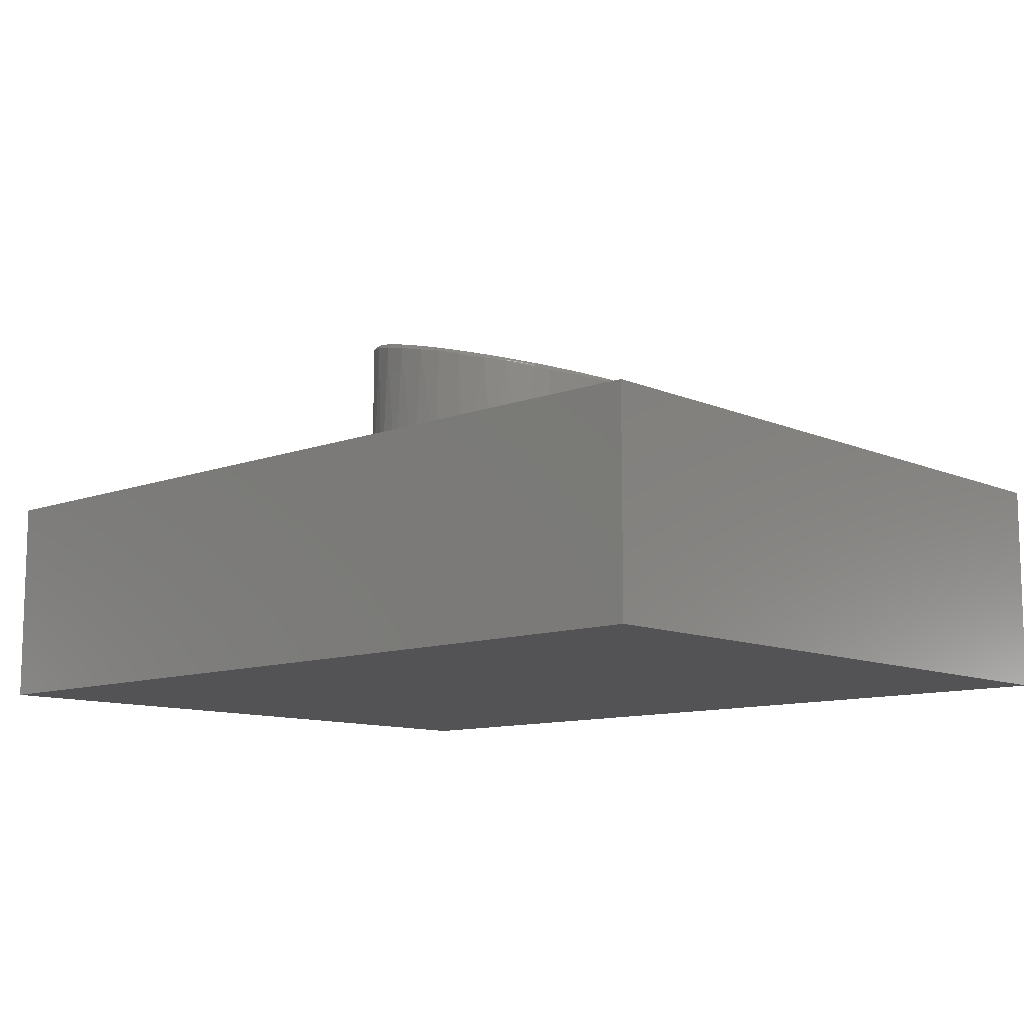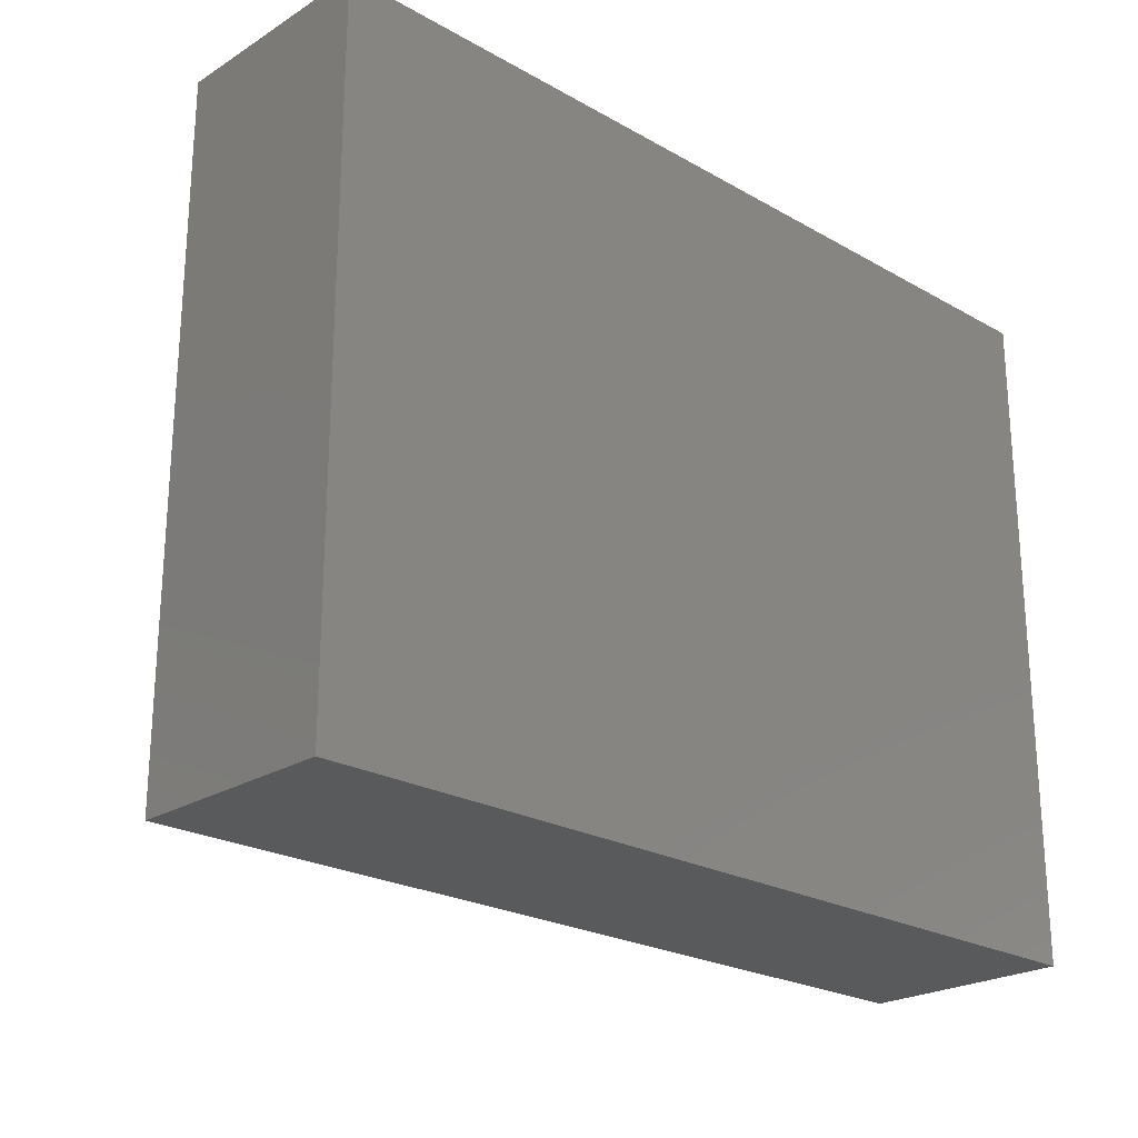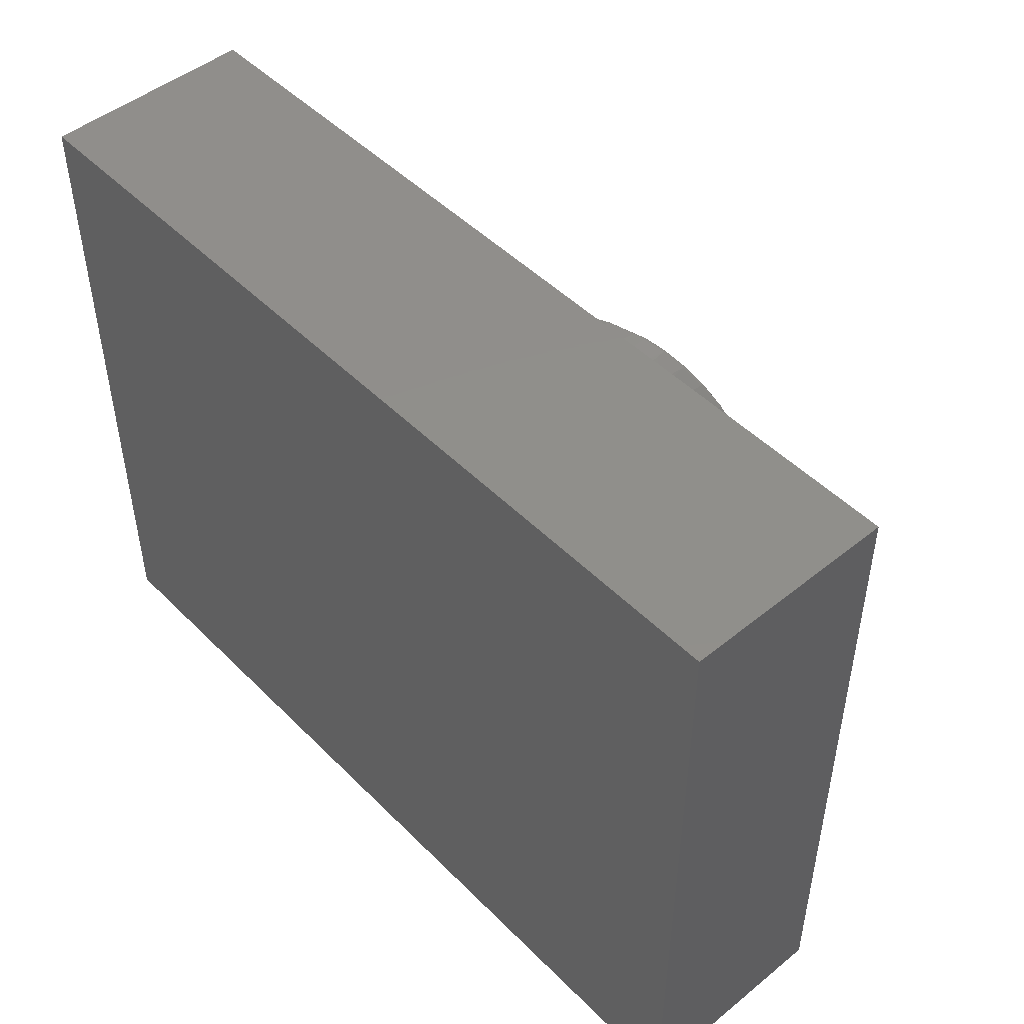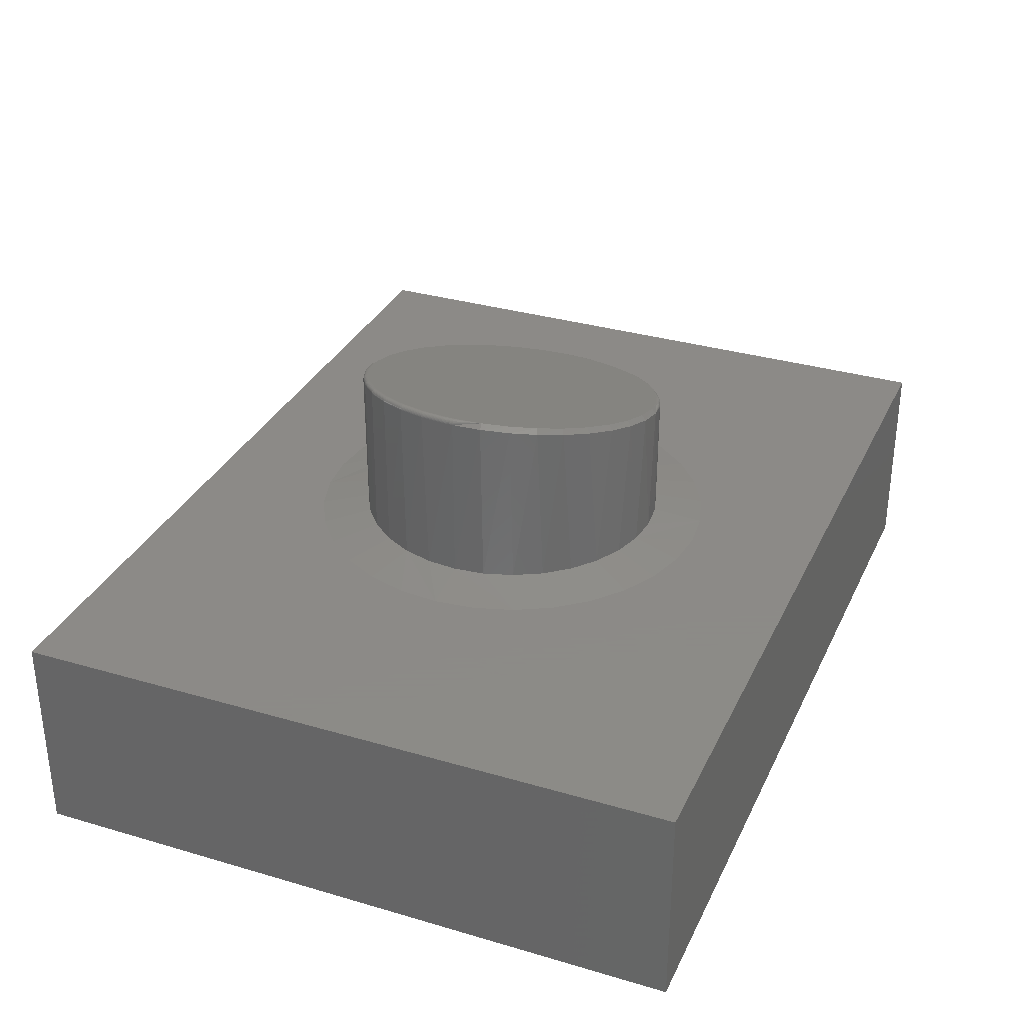
<metadata>
{"format":"stl","ext":"stl","renderer":"f3d","projection":"perspective","resolution":1024,"background":"white","views":[{"elev":-10.8,"azim":42.8,"up":"+Z"},{"elev":-23.3,"azim":136.3,"up":"+Y"},{"elev":48.2,"azim":-132.1,"up":"+Y"},{"elev":32.4,"azim":-67.7,"up":"+Z"}]}
</metadata>
<code>
# stl→obj: 269 verts, 534 faces
v 0.03584 0.2632 0.6059
v -0.01267 0.2637 0.6182
v -0.03197 0.2614 0.623
v 0.08349 0.2538 0.5939
v -0.06985 0.2526 0.6326
v -0.07222 -0.2519 0.6332
v -0.02501 -0.2624 0.6213
v 0.06462 -0.2586 0.5986
v 0.02565 -0.264 0.6085
v 0.131 0.2346 0.5819
v -0.1081 0.2374 0.6423
v 0.1719 0.2082 0.5715
v -0.1436 0.2163 0.6512
v 0.2068 0.1753 0.5627
v -0.1804 0.185 0.6606
v 0.2353 0.1365 0.5555
v -0.2111 0.1473 0.6683
v 0.2564 0.0927 0.5502
v -0.234 0.1053 0.6741
v 0.2688 0.0479 0.547
v -0.2491 0.05968 0.6779
v 0.2732 -4.61e-17 0.5459
v -0.2552 0.01949 0.6794
v -0.2559 -2.559e-08 0.6796
v 0.2699 -0.04167 0.5468
v -0.2514 -0.04835 0.6785
v 0.2654 -0.06401 0.5479
v -0.2378 -0.09606 0.6751
v 0.2506 -0.107 0.5517
v 0.2271 -0.1493 0.5576
v -0.2174 -0.1374 0.6699
v 0.2116 -0.1697 0.5615
v -0.1907 -0.1739 0.6632
v 0.1753 -0.2055 0.5707
v -0.1563 -0.2068 0.6545
v 0.145 -0.2267 0.5783
v -0.1163 -0.2332 0.6444
v 0.1024 -0.2474 0.5891
v 0.2739 -0.05314 0.375
v 0.271 -0.0659 0.5404
v 0.2584 -0.1042 0.375
v 0.2558 -0.1102 0.5441
v 0.2332 -0.1513 0.375
v 0.2316 -0.1537 0.55
v 0.1993 -0.1926 0.375
v 0.1783 -0.2116 0.5631
v 0.1581 -0.2265 0.375
v 0.1471 -0.2334 0.5708
v 0.111 -0.2516 0.375
v 0.1033 -0.2547 0.5815
v 0.05988 -0.2671 0.375
v 0.02424 -0.2718 0.6009
v 0.006743 -0.2724 0.375
v -0.02792 -0.2702 0.6137
v -0.04639 -0.2671 0.375
v -0.07652 -0.2593 0.6256
v -0.09749 -0.2516 0.375
v -0.1219 -0.2401 0.6368
v -0.1446 -0.2265 0.375
v -0.1631 -0.2129 0.6469
v -0.1859 -0.1926 0.375
v -0.1985 -0.179 0.6556
v -0.2197 -0.1513 0.375
v -0.226 -0.1414 0.6623
v -0.2449 -0.1042 0.375
v -0.247 -0.0989 0.6675
v -0.2604 -0.05314 0.375
v 0.2791 0 0.375
v 0.2791 1.752e-16 0.5384
v 0.2757 -0.0429 0.5392
v 0.2157 -0.1747 0.5539
v 0.06436 -0.2662 0.5911
v -0.2656 3.335e-17 0.672
v -0.2656 3.335e-17 0.375
v -0.261 -0.04977 0.6709
v -0.2449 0.1042 0.375
v -0.2604 0.05314 0.375
v -0.2586 0.06144 0.6703
v -0.2431 0.1084 0.6665
v -0.1859 0.1926 0.375
v -0.15 0.2227 0.6437
v -0.1446 0.2265 0.375
v -0.1134 0.2444 0.6347
v -0.09749 0.2516 0.375
v -0.07409 0.2601 0.625
v -0.04639 0.2671 0.375
v -0.03508 0.2691 0.6155
v 0.006743 0.2724 0.375
v 0.03473 0.2709 0.5983
v 0.05988 0.2671 0.375
v 0.08378 0.2612 0.5863
v 0.111 0.2516 0.375
v 0.1327 0.2415 0.5743
v 0.1581 0.2265 0.375
v 0.1748 0.2143 0.564
v 0.1993 0.1926 0.375
v 0.2107 0.1805 0.5552
v 0.2332 0.1513 0.375
v 0.2401 0.1405 0.5479
v 0.2584 0.1042 0.375
v 0.2618 0.09544 0.5426
v 0.2739 0.05314 0.375
v -0.2649 0.02006 0.6719
v -0.2197 0.1513 0.375
v -0.2195 0.1516 0.6607
v -0.1879 0.1905 0.653
v -0.01521 0.2715 0.6106
v 0.2746 0.04931 0.5395
v 0.2713 -0.04191 0.5463
v 0.2157 -0.1744 0.5554
v 0.1779 -0.2095 0.5681
v 0.2151 -0.1733 0.5582
v 0.2145 -0.1725 0.5594
v 0.06488 -0.26 0.5984
v 0.2756 -0.04282 0.5407
v 0.2752 -0.0427 0.5421
v 0.2745 -0.04254 0.5434
v 0.2736 -0.04235 0.5446
v 0.2725 -0.04214 0.5455
v 0.2127 -0.1707 0.5611
v 0.2137 -0.1717 0.5604
v 0.2155 -0.174 0.5569
v 0.1029 -0.2487 0.5888
v 0.1032 -0.25 0.5883
v 0.1035 -0.2513 0.5876
v 0.1037 -0.2523 0.5867
v 0.1037 -0.2532 0.5855
v 0.1037 -0.254 0.5843
v 0.1035 -0.2544 0.5829
v 0.1761 -0.2066 0.5704
v 0.1784 -0.2113 0.5645
v 0.1784 -0.2109 0.5658
v 0.1782 -0.2102 0.567
v 0.1774 -0.2086 0.569
v 0.1768 -0.2076 0.5698
v 0.06468 -0.266 0.5925
v 0.06492 -0.2655 0.5939
v 0.06509 -0.2648 0.5952
v 0.06517 -0.2638 0.5963
v 0.06516 -0.2627 0.5972
v 0.06506 -0.2614 0.598
v -0.2577 -2.659e-08 0.6799
v -0.2594 -2.618e-08 0.6797
v -0.2611 -2.439e-08 0.6791
v -0.2626 -2.13e-08 0.6782
v -0.2639 -1.708e-08 0.677
v -0.2648 -1.194e-08 0.6755
v -0.2654 -6.143e-09 0.6738
v 0.2759 2.62e-17 0.5447
v 0.2746 2.702e-17 0.5455
v 0.277 2.53e-17 0.5437
v 0.2779 2.437e-17 0.5426
v 0.2786 2.343e-17 0.5413
v 0.279 2.253e-17 0.5398
v -0.258 0.0197 0.6796
v -0.2566 0.0196 0.6797
v -0.2594 0.0198 0.6793
v -0.2637 0.02006 0.6759
v -0.2629 0.02002 0.6771
v -0.2149 0.1498 0.6679
v -0.2379 0.1069 0.6739
v -0.2136 0.149 0.6683
v -0.0322 0.2628 0.623
v -0.03473 0.2691 0.6168
v -0.03435 0.2688 0.6181
v -0.03396 0.2682 0.6193
v -0.03357 0.2674 0.6204
v -0.03318 0.2665 0.6214
v -0.03282 0.2654 0.6221
v -0.03249 0.2641 0.6227
v -0.2619 0.01996 0.678
v -0.2607 0.01988 0.6788
v -0.2644 0.02008 0.6746
v -0.2648 0.02008 0.6733
v -0.2556 0.06111 0.6765
v -0.2544 0.06088 0.6772
v -0.2532 0.06062 0.6778
v -0.2518 0.06032 0.6781
v -0.2504 0.06001 0.6781
v -0.2566 0.06129 0.6755
v -0.2575 0.06141 0.6744
v -0.2581 0.06148 0.6731
v -0.2585 0.06149 0.6717
v -0.2402 0.1078 0.6726
v -0.2391 0.1074 0.6734
v -0.2366 0.1064 0.6742
v -0.2353 0.1059 0.6743
v -0.2411 0.1081 0.6716
v -0.2419 0.1083 0.6705
v -0.2425 0.1085 0.6693
v -0.2429 0.1085 0.6679
v -0.2124 0.1482 0.6685
v -0.2161 0.1505 0.6672
v -0.2172 0.151 0.6662
v -0.2181 0.1514 0.665
v -0.2188 0.1517 0.6637
v -0.2193 0.1517 0.6622
v -0.1847 0.1889 0.6593
v -0.1837 0.1881 0.66
v -0.1826 0.1871 0.6605
v -0.1815 0.1861 0.6607
v -0.1857 0.1896 0.6584
v -0.1865 0.1901 0.6572
v -0.1872 0.1904 0.6559
v -0.1877 0.1906 0.6545
v -0.1471 0.2208 0.6499
v -0.1462 0.2198 0.6506
v -0.1453 0.2187 0.6511
v -0.1445 0.2176 0.6513
v -0.1479 0.2216 0.649
v -0.1486 0.2222 0.6478
v -0.1492 0.2226 0.6465
v -0.1497 0.2228 0.6451
v -0.1108 0.2422 0.6408
v -0.1101 0.2411 0.6416
v -0.1094 0.24 0.6421
v -0.1087 0.2387 0.6423
v -0.1115 0.2431 0.6399
v -0.1121 0.2437 0.6387
v -0.1126 0.2442 0.6375
v -0.1131 0.2444 0.6361
v -0.0718 0.2576 0.6311
v -0.07127 0.2565 0.6318
v -0.07076 0.2553 0.6323
v -0.07028 0.254 0.6326
v -0.07233 0.2586 0.6301
v -0.07284 0.2593 0.629
v -0.07331 0.2598 0.6278
v -0.07373 0.2601 0.6264
v -0.75 0.5745 0.3594
v -0.75 -0.5781 0.3594
v -0.3243 0.1371 0.3594
v -0.2912 0.1991 0.3594
v -0.2466 0.2534 0.3594
v -0.1923 0.2979 0.3594
v -0.1304 0.331 0.3594
v -0.06316 0.3514 0.3594
v 0.006743 0.3583 0.3594
v 0.75 0.5745 0.3594
v 0.75 -0.5781 0.3594
v 0.006743 -0.3583 0.3594
v -0.06316 -0.3514 0.3594
v -0.1304 -0.331 0.3594
v -0.1923 -0.2979 0.3594
v -0.2466 -0.2534 0.3594
v -0.2912 -0.1991 0.3594
v -0.3243 -0.1371 0.3594
v -0.3447 -0.0699 0.3594
v -0.3516 -6.351e-09 0.3594
v -0.3447 0.0699 0.3594
v 0.3378 0.1371 0.3594
v 0.3582 0.0699 0.3594
v 0.365 0 0.3594
v 0.3582 -0.0699 0.3594
v 0.3378 -0.1371 0.3594
v 0.3047 -0.1991 0.3594
v 0.2601 -0.2534 0.3594
v 0.2058 -0.2979 0.3594
v 0.1439 -0.331 0.3594
v 0.07665 -0.3514 0.3594
v 0.07665 0.3514 0.3594
v 0.1439 0.331 0.3594
v 0.2058 0.2979 0.3594
v 0.2601 0.2534 0.3594
v 0.3047 0.1991 0.3594
v -0.75 -0.5781 0
v -0.75 0.5745 0
v 0.75 -0.5781 0
v 0.75 0.5745 0
f 1 2 3
f 1 3 4
f 3 5 4
f 6 7 8
f 8 7 9
f 4 5 10
f 10 5 11
f 10 11 12
f 12 11 13
f 12 13 14
f 14 13 15
f 14 15 16
f 16 15 17
f 16 17 18
f 18 17 19
f 18 19 20
f 20 19 21
f 20 21 22
f 22 21 23
f 22 23 24
f 22 24 25
f 25 24 26
f 25 26 27
f 27 26 28
f 27 28 29
f 29 28 30
f 30 28 31
f 30 31 32
f 32 31 33
f 32 33 34
f 34 33 35
f 34 35 36
f 36 35 37
f 36 37 38
f 38 37 6
f 38 6 8
f 39 40 41
f 40 42 41
f 43 41 42
f 42 44 43
f 45 46 47
f 46 48 47
f 49 47 48
f 48 50 49
f 51 52 53
f 53 52 54
f 53 54 55
f 55 54 56
f 55 56 57
f 57 56 58
f 57 58 59
f 58 60 59
f 61 59 60
f 60 62 61
f 63 61 62
f 62 64 63
f 65 63 64
f 64 66 65
f 67 65 66
f 68 69 39
f 39 69 70
f 39 70 40
f 43 44 45
f 45 44 71
f 45 71 46
f 49 50 51
f 51 50 72
f 51 72 52
f 73 74 75
f 75 74 67
f 75 67 66
f 76 77 78
f 78 79 76
f 80 81 82
f 82 81 83
f 82 83 84
f 84 83 85
f 84 85 86
f 85 87 86
f 88 89 90
f 89 91 90
f 92 90 91
f 91 93 92
f 94 92 93
f 93 95 94
f 96 94 95
f 95 97 96
f 98 96 97
f 97 99 98
f 100 98 99
f 99 101 100
f 102 100 101
f 74 73 77
f 77 73 103
f 77 103 78
f 76 79 104
f 104 79 105
f 104 105 80
f 80 105 106
f 80 106 81
f 86 87 88
f 88 87 107
f 88 107 89
f 69 68 108
f 108 68 102
f 108 102 101
f 27 29 42
f 42 29 44
f 9 7 54
f 7 6 56
f 54 7 56
f 6 37 58
f 56 6 58
f 37 35 60
f 58 37 60
f 35 33 62
f 60 35 62
f 33 31 64
f 62 33 64
f 31 28 66
f 64 31 66
f 66 28 75
f 25 27 109
f 71 44 110
f 111 112 113
f 8 9 114
f 40 70 115
f 40 115 116
f 40 116 117
f 40 117 118
f 40 118 119
f 40 119 109
f 40 109 27
f 40 27 42
f 30 32 120
f 30 120 121
f 30 121 113
f 30 113 112
f 30 112 122
f 30 122 110
f 30 110 44
f 30 44 29
f 36 38 123
f 36 123 124
f 36 124 125
f 36 125 126
f 36 126 127
f 36 127 128
f 36 128 129
f 36 129 50
f 36 50 48
f 36 48 130
f 36 130 34
f 48 46 131
f 48 131 132
f 48 132 133
f 48 133 111
f 48 111 134
f 48 134 135
f 48 135 130
f 52 72 136
f 52 136 137
f 52 137 138
f 52 138 139
f 52 139 140
f 52 140 141
f 52 141 114
f 52 114 9
f 52 9 54
f 26 24 142
f 26 142 143
f 26 143 144
f 26 144 145
f 26 145 146
f 26 146 147
f 26 147 148
f 26 148 73
f 26 73 75
f 26 75 28
f 118 149 119
f 119 149 150
f 119 150 109
f 109 150 22
f 109 22 25
f 149 118 151
f 151 118 117
f 151 117 152
f 152 117 116
f 152 116 153
f 153 116 115
f 153 115 154
f 154 115 70
f 154 70 69
f 111 113 134
f 134 113 121
f 134 121 135
f 135 121 120
f 135 120 130
f 130 120 32
f 130 32 34
f 111 133 112
f 112 133 132
f 112 132 122
f 122 132 131
f 122 131 110
f 110 131 46
f 110 46 71
f 139 125 140
f 140 125 124
f 140 124 141
f 141 124 123
f 141 123 114
f 114 123 38
f 114 38 8
f 125 139 126
f 126 139 138
f 126 138 127
f 127 138 137
f 127 137 128
f 128 137 136
f 128 136 129
f 129 136 72
f 129 72 50
f 2 1 89
f 1 4 91
f 89 1 91
f 4 10 93
f 91 4 93
f 10 12 95
f 93 10 95
f 12 14 97
f 95 12 97
f 14 16 99
f 97 14 99
f 16 18 101
f 99 16 101
f 101 18 108
f 155 143 156
f 155 157 143
f 158 147 159
f 160 161 162
f 3 2 163
f 107 87 164
f 107 164 165
f 107 165 166
f 107 166 167
f 107 167 168
f 107 168 169
f 107 169 170
f 107 170 163
f 107 163 2
f 107 2 89
f 20 22 150
f 20 150 149
f 20 149 151
f 20 151 152
f 20 152 153
f 20 153 154
f 20 154 69
f 20 69 108
f 20 108 18
f 143 142 156
f 156 142 24
f 156 24 23
f 147 146 159
f 159 146 145
f 159 145 171
f 171 145 144
f 171 144 172
f 172 144 143
f 172 143 157
f 158 173 147
f 147 173 174
f 147 174 148
f 148 174 103
f 148 103 73
f 175 172 176
f 176 172 157
f 176 157 177
f 177 157 155
f 177 155 178
f 178 155 156
f 178 156 179
f 179 156 23
f 179 23 21
f 172 175 171
f 171 175 180
f 171 180 159
f 159 180 181
f 159 181 158
f 158 181 182
f 158 182 173
f 173 182 183
f 173 183 174
f 174 183 78
f 174 78 103
f 184 176 185
f 185 176 177
f 185 177 161
f 161 177 178
f 161 178 186
f 186 178 179
f 186 179 187
f 187 179 21
f 187 21 19
f 176 184 175
f 175 184 188
f 175 188 180
f 180 188 189
f 180 189 181
f 181 189 190
f 181 190 182
f 182 190 191
f 182 191 183
f 183 191 79
f 183 79 78
f 161 186 162
f 162 186 187
f 162 187 192
f 192 187 19
f 192 19 17
f 161 160 185
f 185 160 193
f 185 193 184
f 184 193 194
f 184 194 188
f 188 194 195
f 188 195 189
f 189 195 196
f 189 196 190
f 190 196 197
f 190 197 191
f 191 197 105
f 191 105 79
f 198 160 199
f 199 160 162
f 199 162 200
f 200 162 192
f 200 192 201
f 201 192 17
f 201 17 15
f 160 198 193
f 193 198 202
f 193 202 194
f 194 202 203
f 194 203 195
f 195 203 204
f 195 204 196
f 196 204 205
f 196 205 197
f 197 205 106
f 197 106 105
f 206 199 207
f 207 199 200
f 207 200 208
f 208 200 201
f 208 201 209
f 209 201 15
f 209 15 13
f 199 206 198
f 198 206 210
f 198 210 202
f 202 210 211
f 202 211 203
f 203 211 212
f 203 212 204
f 204 212 213
f 204 213 205
f 205 213 81
f 205 81 106
f 214 207 215
f 215 207 208
f 215 208 216
f 216 208 209
f 216 209 217
f 217 209 13
f 217 13 11
f 207 214 206
f 206 214 218
f 206 218 210
f 210 218 219
f 210 219 211
f 211 219 220
f 211 220 212
f 212 220 221
f 212 221 213
f 213 221 83
f 213 83 81
f 222 215 223
f 223 215 216
f 223 216 224
f 224 216 217
f 224 217 225
f 225 217 11
f 225 11 5
f 215 222 214
f 214 222 226
f 214 226 218
f 218 226 227
f 218 227 219
f 219 227 228
f 219 228 220
f 220 228 229
f 220 229 221
f 221 229 85
f 221 85 83
f 168 223 169
f 169 223 224
f 169 224 170
f 170 224 225
f 170 225 163
f 163 225 5
f 163 5 3
f 223 168 222
f 222 168 167
f 222 167 226
f 226 167 166
f 226 166 227
f 227 166 165
f 227 165 228
f 228 165 164
f 228 164 229
f 229 164 87
f 229 87 85
f 230 231 232
f 230 232 233
f 230 233 234
f 230 234 235
f 230 235 236
f 230 236 237
f 230 237 238
f 230 238 239
f 231 240 241
f 231 241 242
f 231 242 243
f 231 243 244
f 231 244 245
f 231 245 246
f 231 246 247
f 231 247 248
f 231 248 249
f 231 249 250
f 231 250 232
f 240 251 252
f 240 252 253
f 240 253 254
f 240 254 255
f 240 255 256
f 240 256 257
f 240 257 258
f 240 258 259
f 240 259 260
f 240 260 241
f 239 238 261
f 239 261 262
f 239 262 263
f 239 263 264
f 239 264 265
f 239 265 251
f 239 251 240
f 67 247 65
f 63 245 61
f 241 260 55
f 59 243 57
f 53 260 51
f 53 55 260
f 49 258 47
f 45 256 43
f 74 249 248
f 74 248 247
f 74 247 67
f 253 68 39
f 253 39 41
f 253 41 254
f 245 63 246
f 246 63 65
f 246 65 247
f 243 59 244
f 244 59 61
f 244 61 245
f 241 55 242
f 242 55 57
f 242 57 243
f 258 49 259
f 259 49 51
f 259 51 260
f 256 45 257
f 257 45 47
f 257 47 258
f 254 41 255
f 255 41 43
f 255 43 256
f 102 251 100
f 98 264 96
f 238 237 90
f 94 262 92
f 88 237 86
f 88 90 237
f 84 235 82
f 80 233 104
f 68 253 252
f 68 252 251
f 68 251 102
f 249 74 77
f 249 77 76
f 249 76 250
f 264 98 265
f 265 98 100
f 265 100 251
f 262 94 263
f 263 94 96
f 263 96 264
f 238 90 261
f 261 90 92
f 261 92 262
f 235 84 236
f 236 84 86
f 236 86 237
f 233 80 234
f 234 80 82
f 234 82 235
f 250 76 232
f 232 76 104
f 232 104 233
f 266 267 268
f 268 267 269
f 230 267 231
f 231 267 266
f 239 269 230
f 230 269 267
f 240 268 239
f 239 268 269
f 231 266 240
f 240 266 268

</code>
